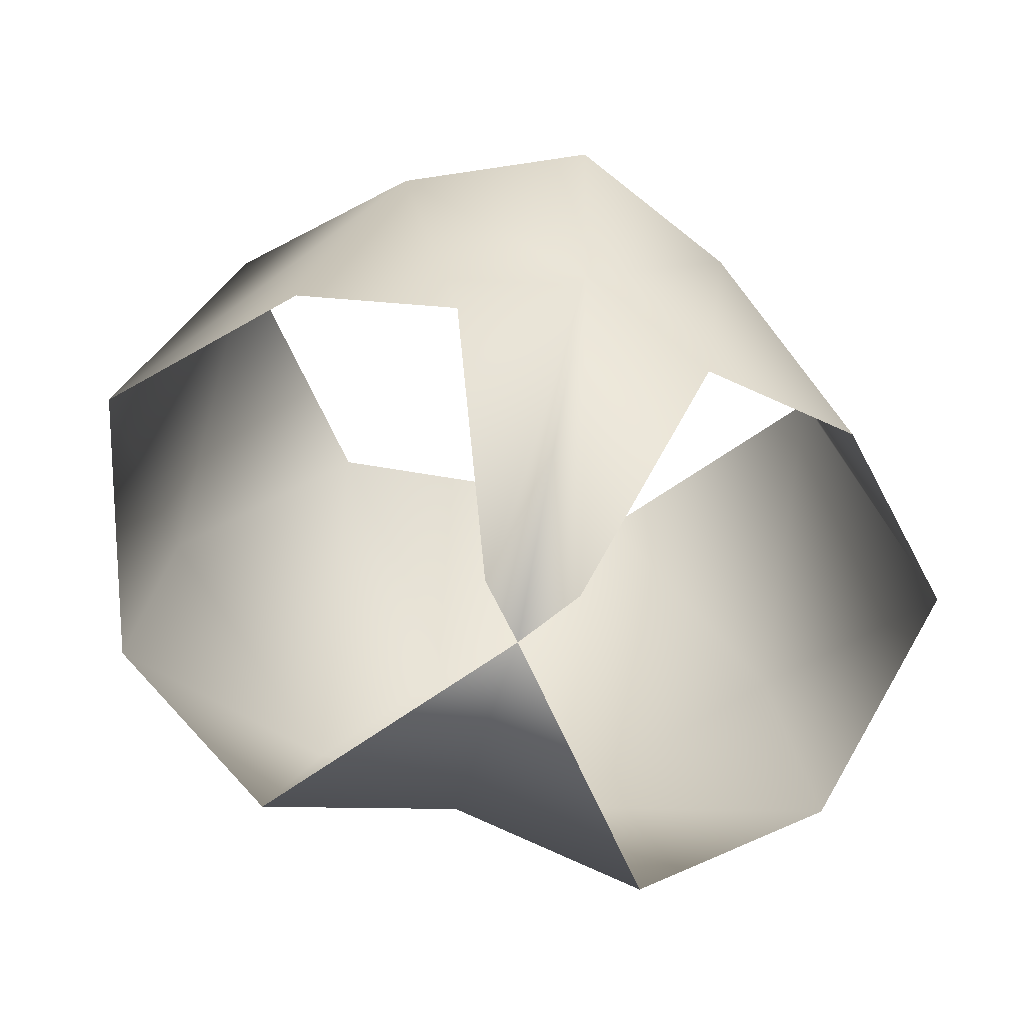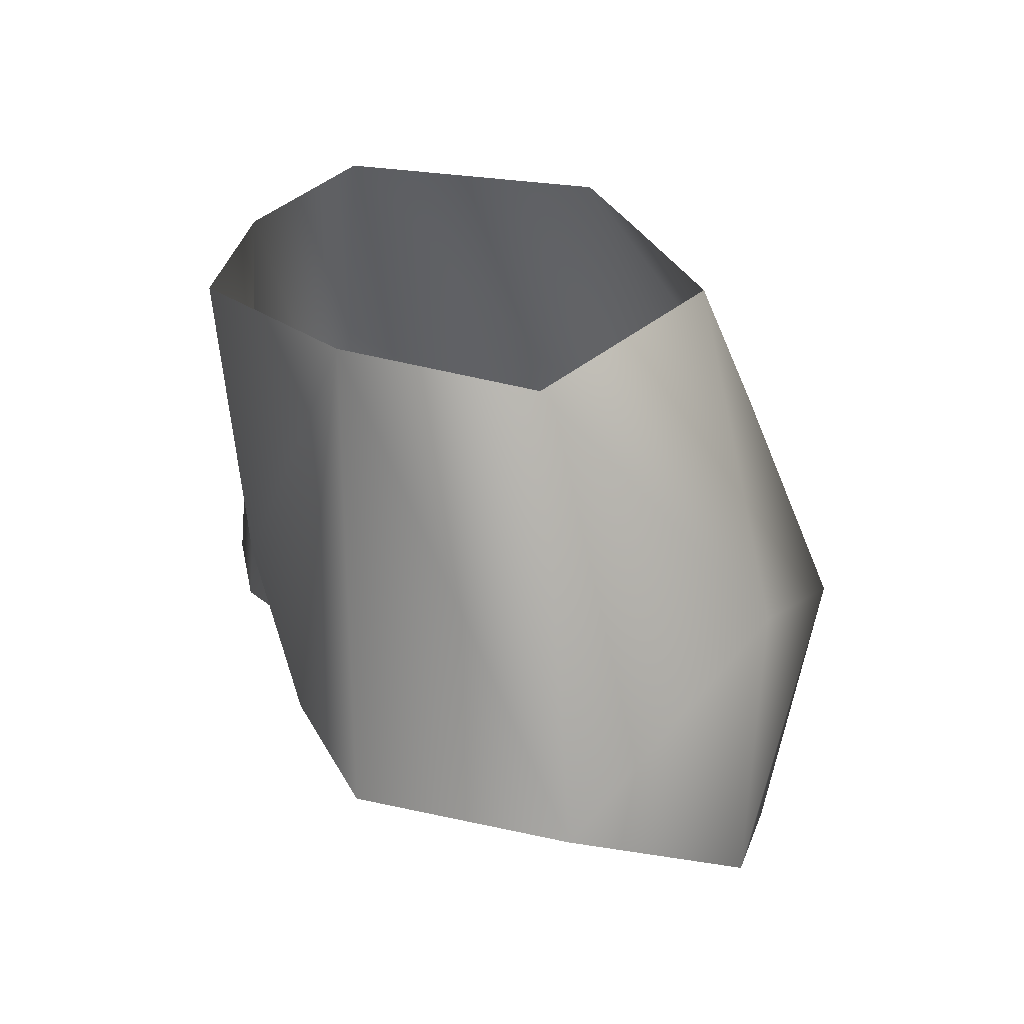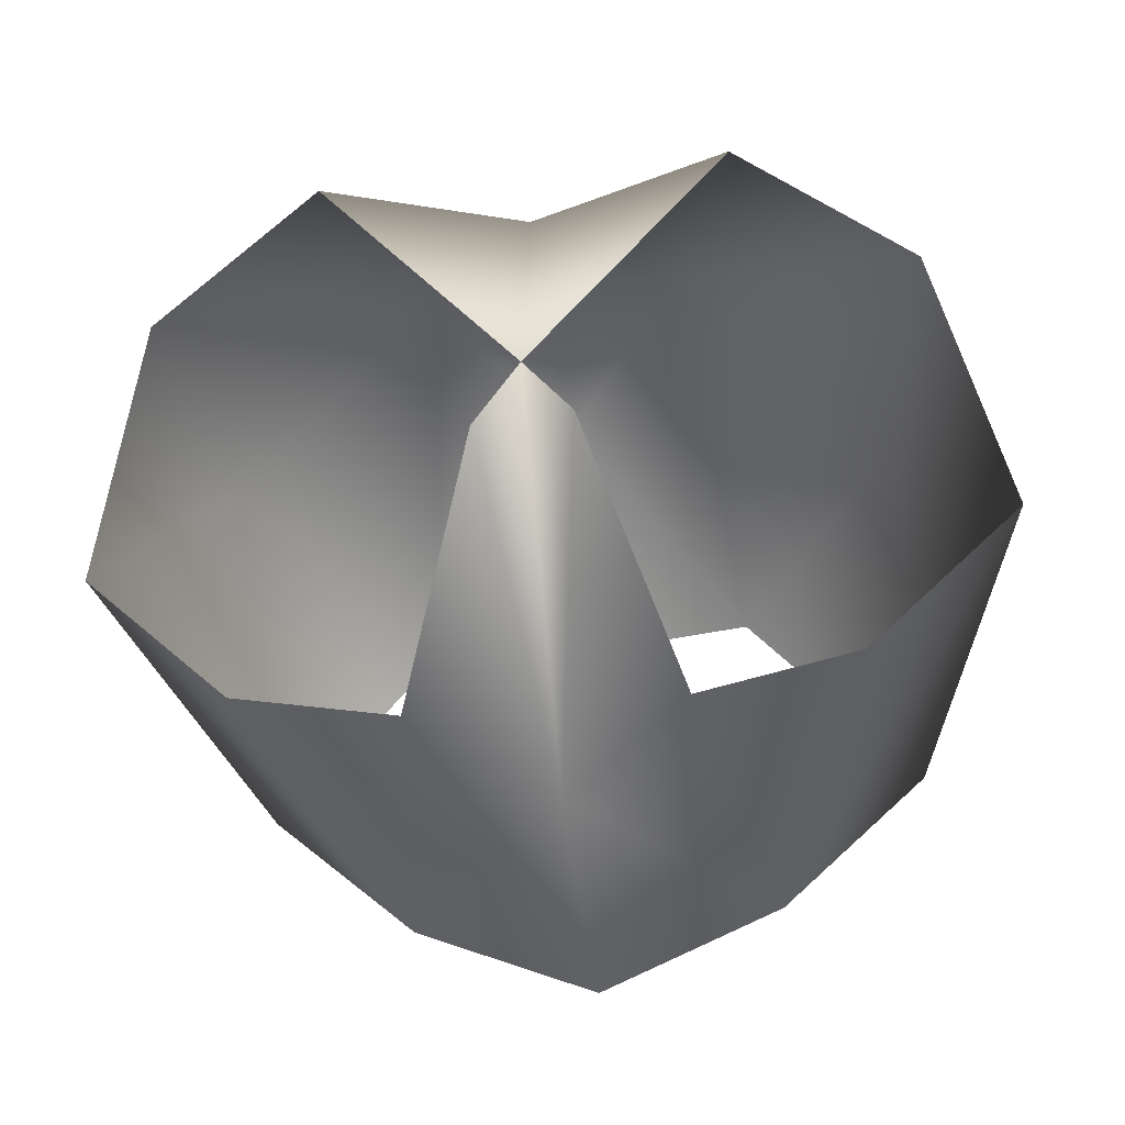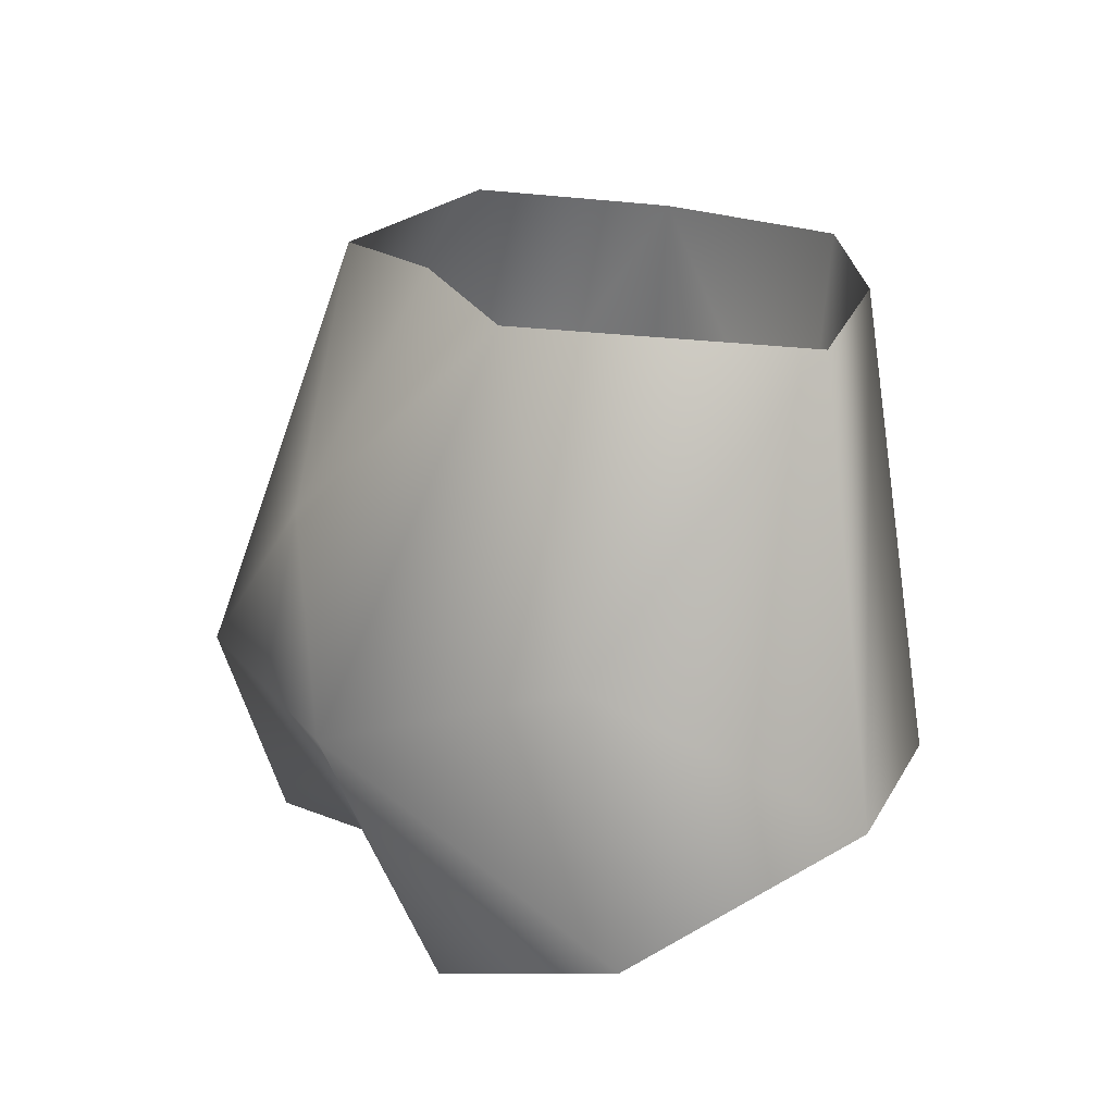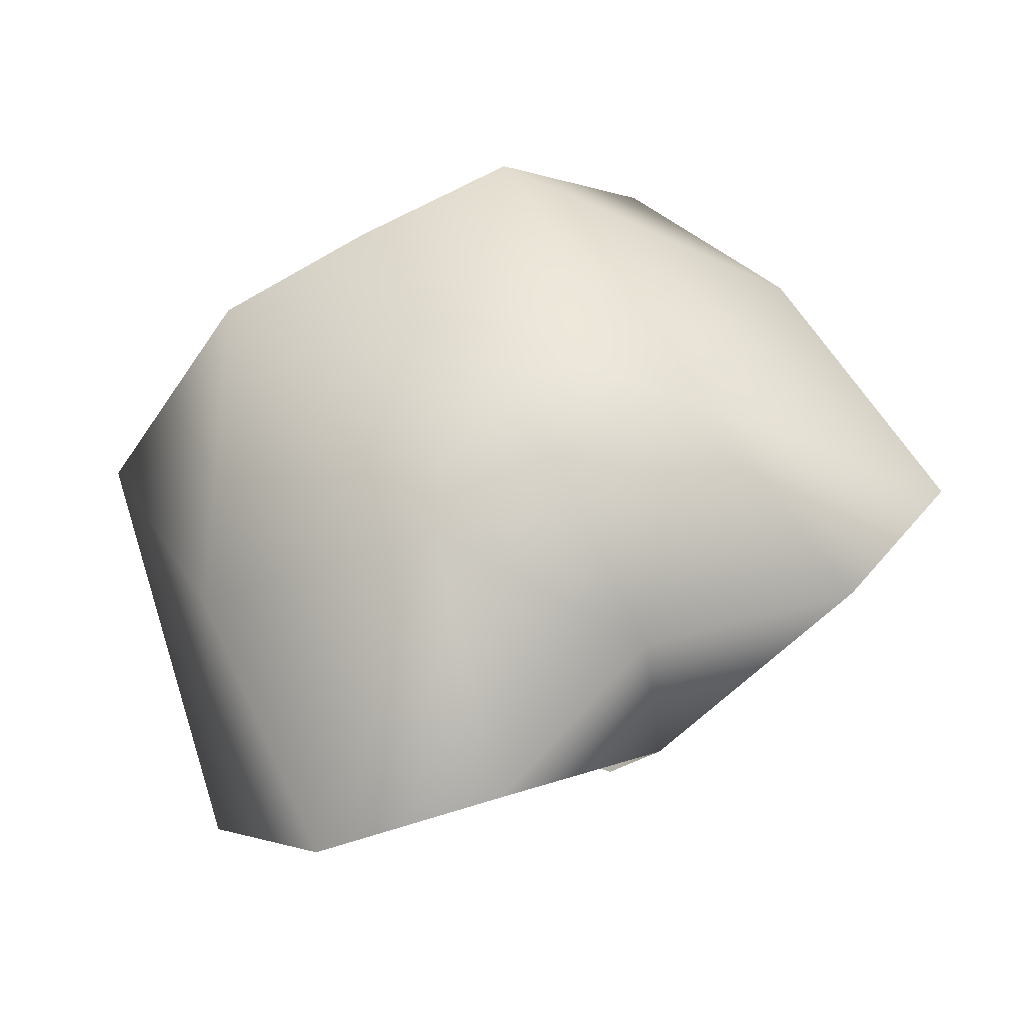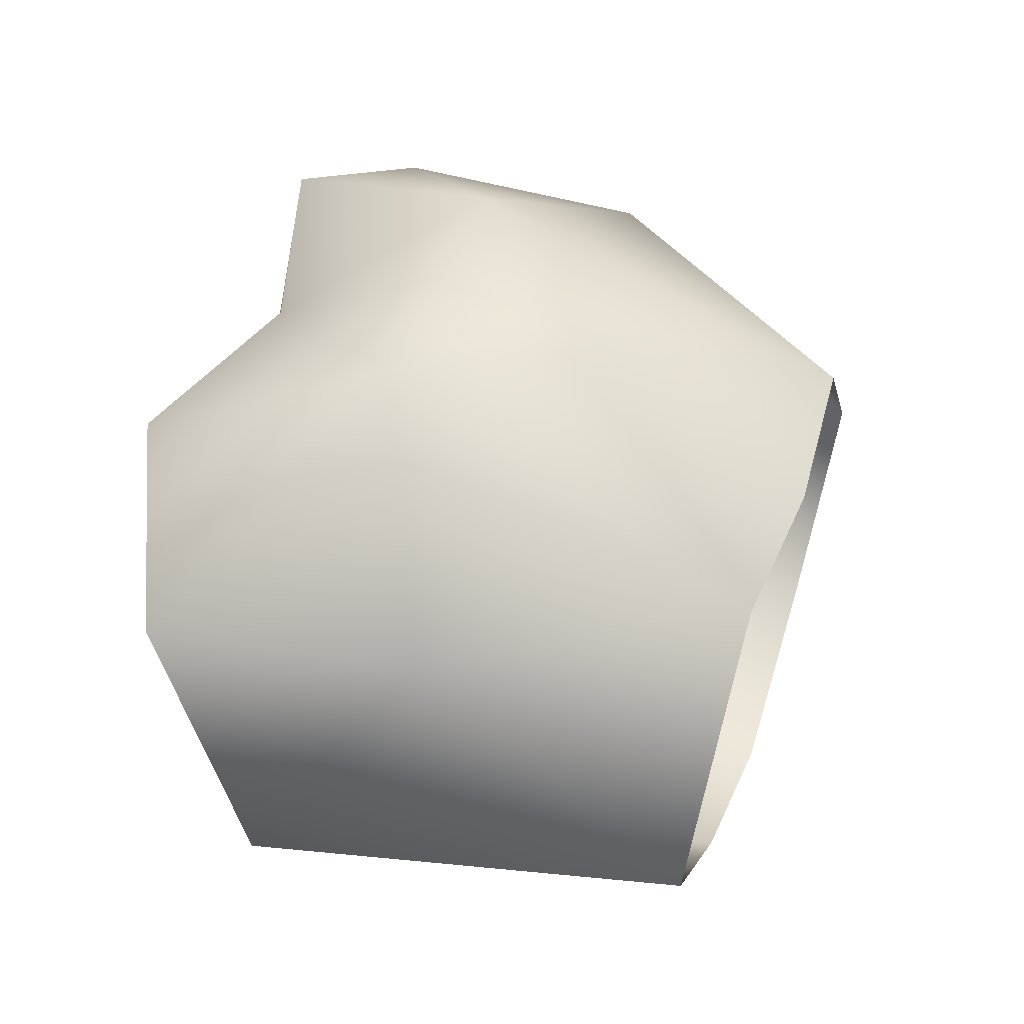
<metadata>
{"format":"obj","ext":"obj","renderer":"f3d","projection":"perspective","resolution":1024,"background":"white","views":[{"elev":-61.4,"azim":-15.3,"up":"+Z"},{"elev":26.4,"azim":72.5,"up":"+Z"},{"elev":-40.6,"azim":-172.9,"up":"+Y"},{"elev":21.4,"azim":-117.2,"up":"+Z"},{"elev":69.5,"azim":149.3,"up":"+Y"},{"elev":48.3,"azim":-71.0,"up":"+Y"}]}
</metadata>
<code>
o Mesh.012_Pelvis.001
v 6.731 3.957 -4.915
v 6.768 -0.66 0.4263
v 8.63 -0.66 -7.817
v -8.63 -0.66 -7.817
v -6.768 -0.66 0.4263
v -6.731 3.957 -4.915
v 3.316 3.79 0.5513
v -3.316 3.79 0.5513
v 2.533 -4.328 -7.766
v 5.582 -3.93 -8.141
v 3.723 -3.57 0.3947
v -3.723 -3.57 0.3947
v -5.582 -3.93 -8.141
v -2.533 -4.328 -7.766
v 5.2e-05 5.273 -10.34
v 3.876 5.397 -11.5
v -3.876 5.397 -11.5
v 5.2e-05 6.369 -3.499
v 0.03633 3.586 0.7624
v 7.224 3.452 -10.22
v -7.224 3.452 -10.22
v 2.631 7.139 -6.874
v -2.631 7.139 -6.874
v 5.1e-05 -5.224 0.4263
v 5.1e-05 -4.681 -5.418
v -0.01175 0.4965 -11.34
v 0.9152 -0.595 -10.99
v -0.9081 -0.4506 -11
v 5.3e-05 7.139 -6.874
f 1 2 3
f 4 5 6
f 1 7 2
f 5 8 6
f 9 10 11
f 12 13 14
f 26 15 16
f 17 15 26
f 18 19 7
f 8 19 18
f 20 1 3
f 6 21 4
f 22 1 20
f 21 6 23
f 22 18 7
f 8 18 23
f 7 1 22
f 23 6 8
f 11 10 3
f 4 13 12
f 3 2 11
f 12 5 4
f 22 20 16
f 17 21 23
f 22 16 15
f 15 17 23
f 11 24 25
f 25 24 12
f 25 9 11
f 12 14 25
f 25 26 27
f 27 9 25
f 28 26 25
f 25 14 28
f 22 29 18
f 29 23 18
f 23 29 15
f 29 22 15

</code>
